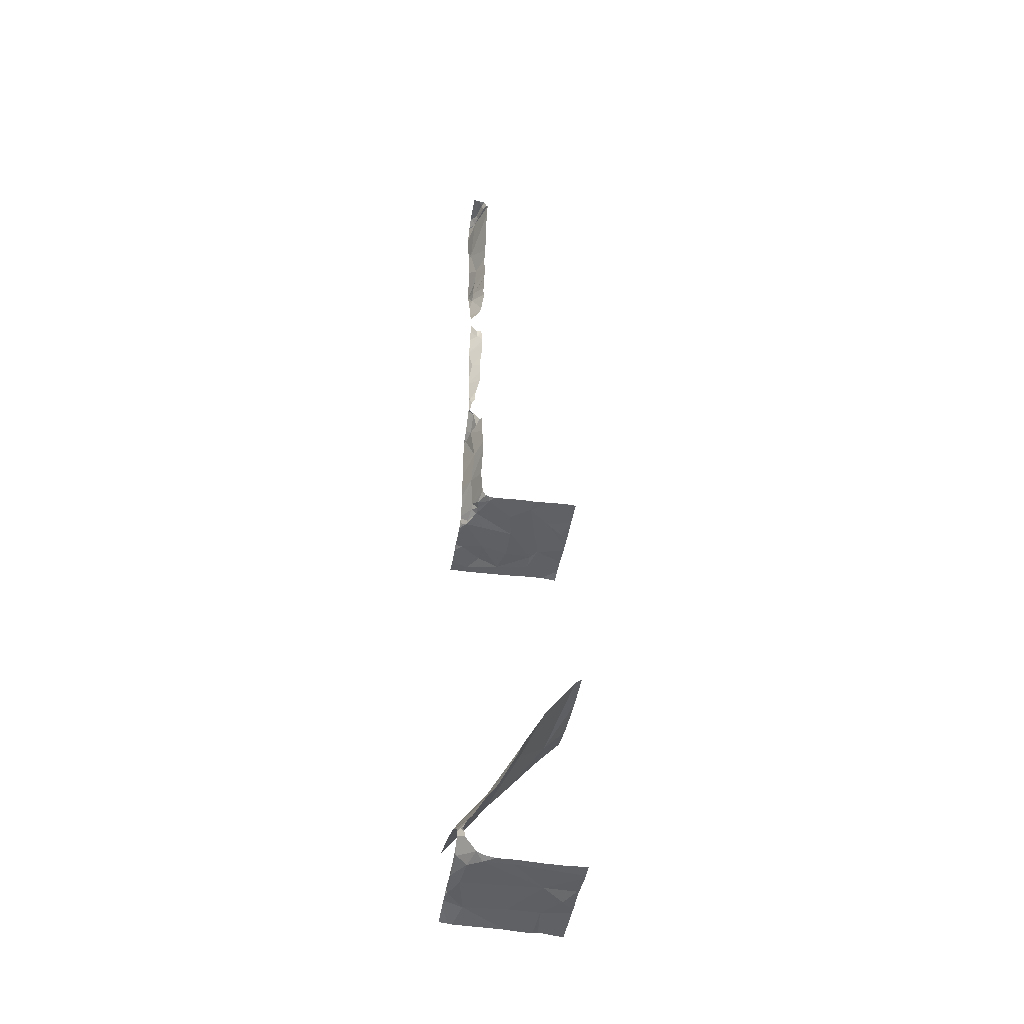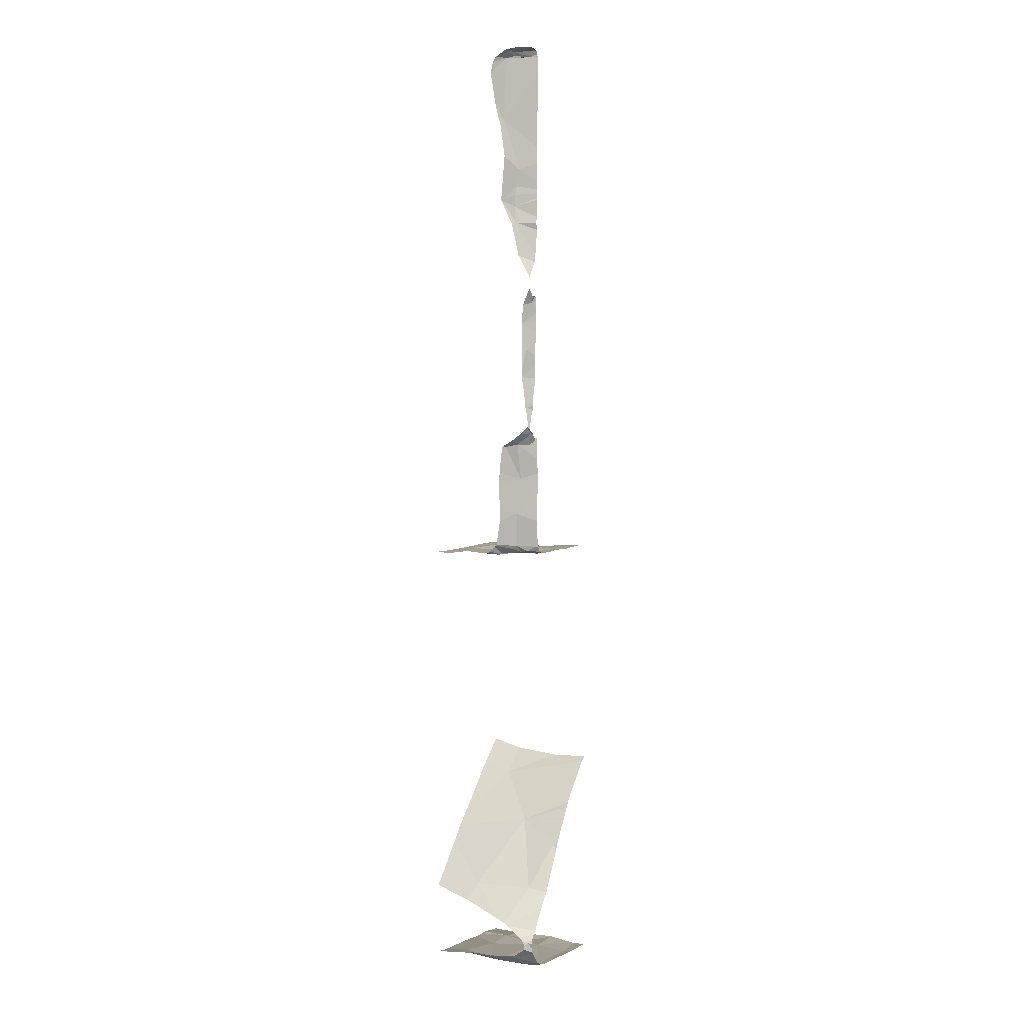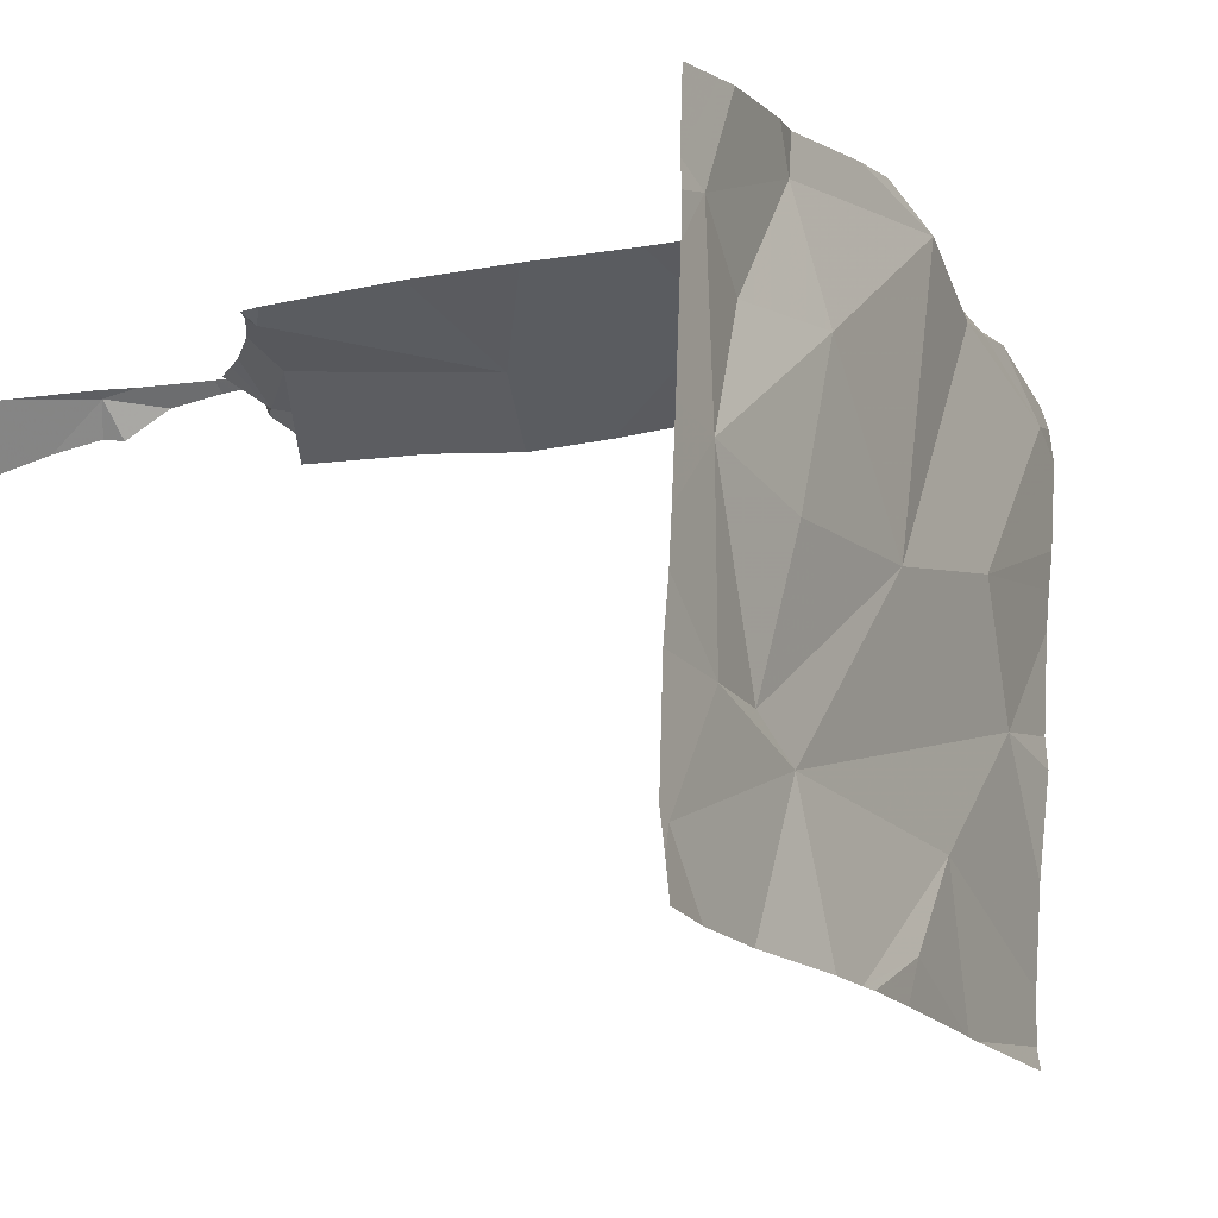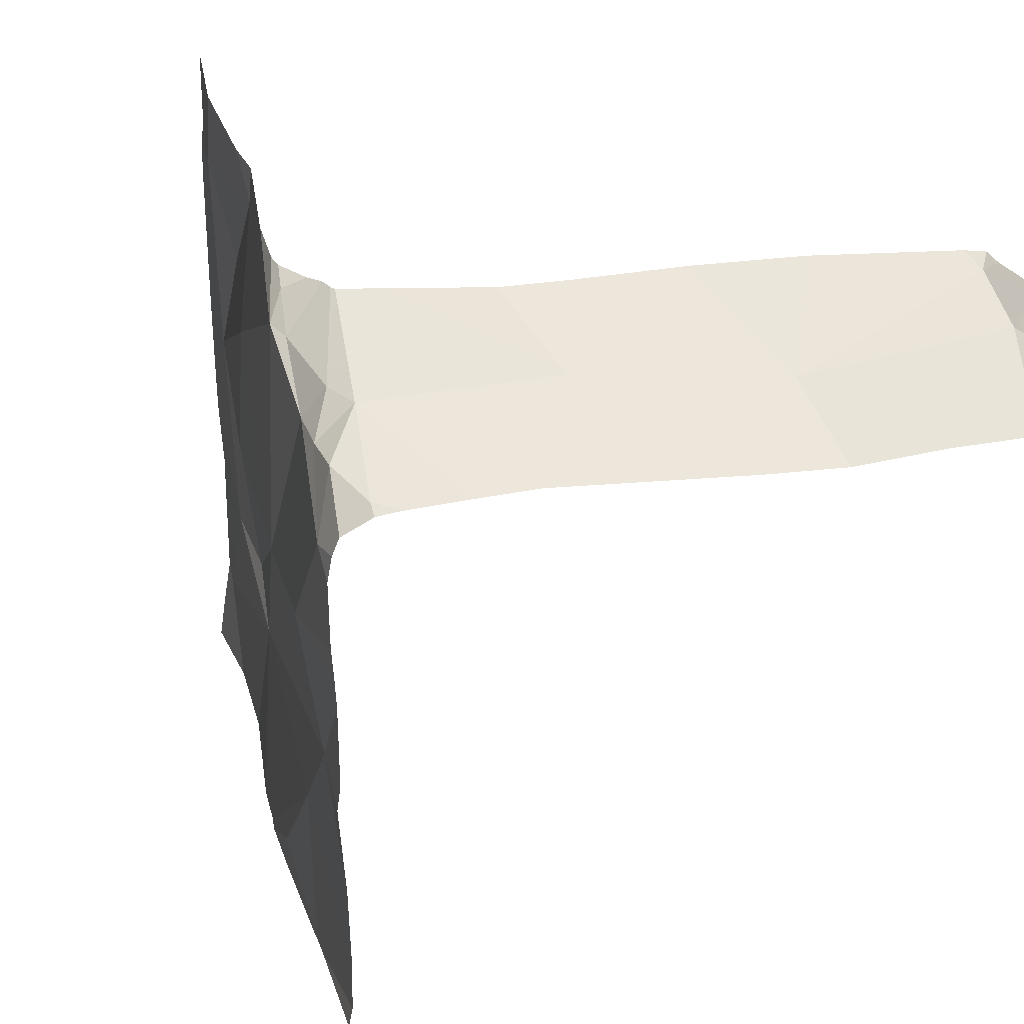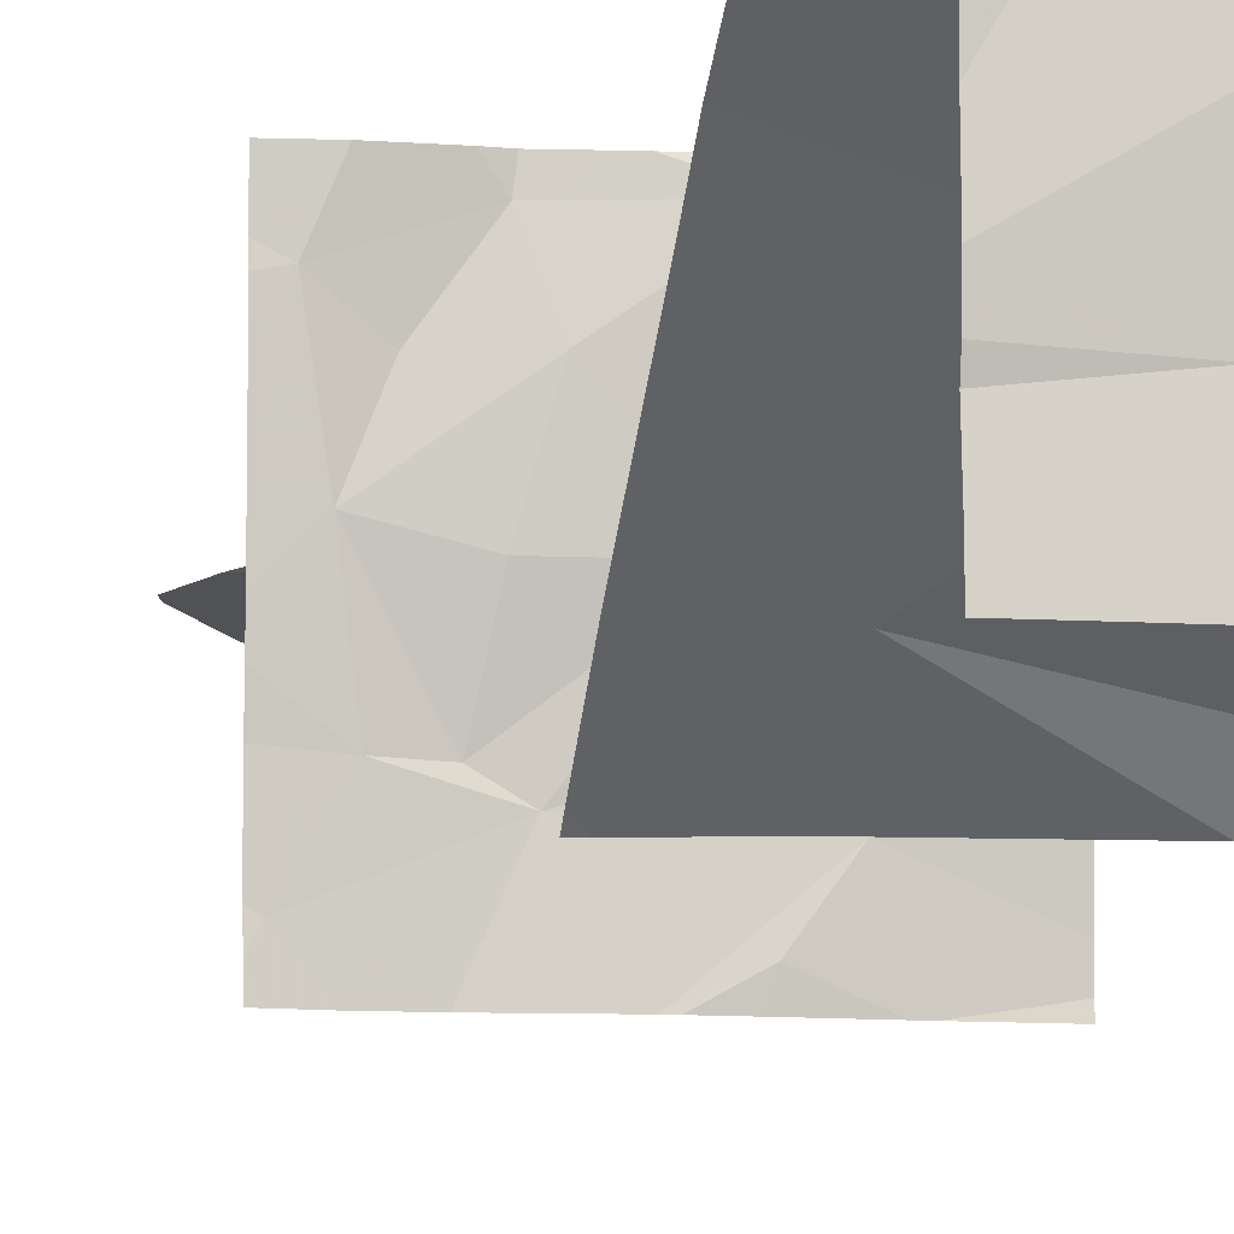
<metadata>
{"format":"obj","ext":"obj","renderer":"f3d","projection":"perspective","resolution":1024,"background":"white","views":[{"elev":-44.6,"azim":-99.9,"up":"+Z"},{"elev":3.2,"azim":-147.8,"up":"+Z"},{"elev":-14.1,"azim":117.9,"up":"+Y"},{"elev":33.7,"azim":-100.3,"up":"+Y"},{"elev":-6.8,"azim":169.0,"up":"+Y"}]}
</metadata>
<code>
v -73.18 274.7 483.2
v -73.14 274.7 486.9
v -73.14 274.7 486.9
v -73.89 274.7 486.9
v -73.26 274.7 485
v -73.47 274.7 483.2
v -73.14 274.9 483.3
v -73.14 275.2 486.9
v -73.14 275.5 486.9
v -73.14 274.8 484.8
v -73.14 274.8 486.9
v -73.14 275.1 484.5
v -73.14 274.9 486.9
v -73.14 275.3 484.3
v -73.14 274.7 483.2
v -73.81 275.6 489.9
v -73.14 274.8 483.3
v -73.14 275.1 483.3
v -73.14 275.5 483.3
v -73.14 275 486.9
v -74.1 274.7 485
v -73.78 275.6 491.1
v -73.14 275 483.2
v -73.14 275.1 486.9
v -74.06 275.1 484.3
v -73.86 275.6 491.2
v -73.92 275.6 491.2
v -73.2 274.7 483.2
v -73.81 275.6 489.9
v -74.08 275.5 489
v -74.05 275.6 488.6
v -74.06 274.7 483.2
v -74.1 274.7 483.2
v -74.03 275.6 489
v -74.07 275.6 488.1
v -73.79 274.7 485
v -74.04 275.5 491.1
v -74.05 275.5 491.2
v -74.02 275.6 488.9
v -73.84 275.6 491.1
v -73.91 275.5 491.1
v -73.96 275.6 490.2
v -73.81 275.6 489.9
v -73.94 275.6 490
v -73.83 275.6 490.6
v -73.93 275.6 490
v -73.14 274.7 483.2
v -74.08 275.6 487.9
v -73.25 274.7 486.9
v -73.14 275.4 484.2
v -73.14 274.7 485
v -74.04 275.5 487.8
v -73.95 275.6 487.8
v -74.07 274.7 486.9
v -74.1 274.7 486.9
v -73.92 274.7 486.9
v -73.17 274.7 485
v -73.4 274.7 485
v -73.96 274.7 483.2
v -73.89 274.7 486.9
v -73.14 274.7 486.9
v -73.92 275.6 489.9
v -73.95 275.6 489.7
v -73.39 274.9 486.9
v -73.47 274.9 486.9
v -73.68 275.2 486.9
v -73.76 275.6 491.1
v -73.86 275.6 491.2
v -73.43 275.2 486.9
v -74.07 275.5 486.9
v -74 275.5 486.9
v -73.89 275.6 491.2
v -73.72 275.6 486.9
v -73.75 275.6 486.9
v -73.78 275.6 486.9
v -73.5 275.4 486.9
v -73.24 275.2 486.9
v -73.35 275.5 483.3
v -73.49 275.6 483.3
v -74.04 275.4 483.2
v -73.72 275.6 483.3
v -73.77 274.9 483.3
v -73.4 274.9 483.3
v -73.62 274.8 483.2
v -73.66 274.7 483.3
v -73.75 274.7 483.3
v -73.51 274.7 483.2
v -73.29 274.7 483.2
v -73.7 275.5 483.3
v -73.42 275.1 483.3
v -74.03 274.9 483.2
v -74.04 275.2 483.2
v -73.85 275.6 491.2
v -73.77 275.6 491.1
v -74.07 275.6 483.5
v -73.14 275.4 486.9
v -73.93 275.5 483.3
v -74.09 275.5 483.3
v -73.94 275.6 483.3
v -73.14 275.6 483.9
v -73.14 275.5 486.9
v -73.27 274.9 486.9
v -73.74 274.7 486.9
v -73.84 274.9 486.9
v -74.07 275.6 488.1
v -74.08 275.6 488
v -73.99 275 486.9
v -73.93 275.6 487.9
v -74.04 275.6 488.3
v -74.01 275.6 487.9
v -73.17 274.8 486.9
v -73.74 274.7 483.3
v -73.14 274.7 485
v -73.31 275.4 486.9
v -73.44 275.5 486.9
v -73.2 275.5 486.9
v -74.05 275.4 486.9
v -73.94 275.5 486.9
v -73.88 275.5 486.9
v -73.92 275.5 486.9
v -73.88 275.5 486.9
v -73.9 275.2 486.9
v -73.93 275.5 487.2
v -73.96 275.5 487.5
v -73.85 275.6 487.8
v -73.49 275.5 483.9
v -73.4 274.8 484.8
v -73.14 275.5 483.3
v -73.63 274.7 486.9
v -73.7 275.6 491
v -74 274.7 483.2
v -73.94 275.4 483.9
v -73.73 275.1 484.4
v -74.02 275.6 488.8
v -73.6 274.7 486.9
v -73.54 274.7 486.9
v -73.75 274.7 483.3
v -73.8 274.7 483.3
v -73.37 274.7 486.9
v -73.72 274.7 486.9
v -74.1 275.1 484.3
v -74.1 275.1 484.3
v -74.1 275.2 484.2
v -74.1 275.5 489
v -74.1 275.5 489
v -74.1 275.5 488.6
v -74.1 275.5 488.7
v -74.1 275.6 488.1
v -74.1 275.6 488.1
v -74.1 275.5 491.2
v -74.1 275.5 491.1
v -74.1 275.6 491.2
v -74.1 275.6 491.2
v -74.1 275.6 491.2
v -74.1 275.5 491.2
v -74.1 275.5 490.1
v -74.1 275.5 490.2
v -74.1 275.5 490.4
v -74.1 275.5 491
v -74.1 275.5 490
v -74.1 275.5 490
v -74.1 275.6 488
v -74.1 275.6 487.9
v -74.1 275.6 487.9
v -74.1 275.5 487.9
v -74.1 275.5 487.9
v -74.1 275.6 488.2
v -74.1 275.5 488.2
v -74.1 275.5 488.4
v -74.1 275.5 488.9
v -74.1 275.5 488.8
v -74.1 275.5 488.5
v -74.1 275.5 488.9
v -74.1 275.6 489.1
v -74.1 275.5 489.1
v -74.1 275.6 489.1
v -74.1 275.5 489.9
v -74.1 275.5 489.9
v -74.1 275.5 489.7
v -74.1 275.5 489.4
v -74.1 275.5 489.7
v -74.1 275.5 489.8
v -74.1 275.5 487.9
v -74.1 275.4 486.9
v -74.1 275.5 486.9
v -74.1 275.3 483.2
v -74.1 275.4 483.3
v -74.1 275.6 483.4
v -74.1 275.6 483.4
v -74.1 275.5 483.3
v -74.1 275.5 483.4
v -74.1 275.5 483.3
v -74.1 275.5 483.3
v -74.1 274.8 483.2
v -74.1 274.7 483.2
v -74.04 275.6 487.9
v -74.1 275 486.9
v -74.1 275 486.9
v -74.1 274.7 486.9
v -74.07 275.6 488
v -74.1 275.2 486.9
v -74.1 275.2 486.9
v -74.1 275.4 486.9
v -74.1 275.4 486.9
v -74.1 275.3 486.9
v -74.1 275.5 486.9
v -74.1 275.5 487
v -74.1 275.6 487.9
v -74.1 274.9 486.9
v -74.1 274.7 486.9
v -74.1 275.5 487.1
v -74.1 275.5 487.2
v -74.1 275.5 487.7
v -74.1 275.5 487.6
v -73.73 275.6 491.1
v -74.1 274.7 484.9
v -74.1 275.5 491.1
v -74.1 275.6 483.5
v -74.1 275.5 487.9
v -74.1 275.3 483.9
v -74.1 275.5 483.6
v -74.1 275.5 483.6
v -74.1 275.6 483.5
v -74.1 275.6 483.5
v -74.1 275.5 491.1
v -74.1 275.5 489.4
v -74.1 275.6 489.3
v -74.1 275.2 483.2
v -74.1 275 483.2
v -74.1 275.5 487.5
v -74.1 275.4 483.8
v -74.1 275 484.6
v -74.1 275 484.6
v -74.06 275.6 489.1
v -73.81 275.6 489.9
v -73.81 275.6 489.9
v -73.92 275.6 489.7
v -73.81 275.6 489.9
v -73.39 275.6 483.3
v -73.45 275.6 483.3
v -73.5 275.6 483.3
v -73.7 275.6 483.3
v -73.74 275.6 483.3
v -73.72 275.6 483.3
v -74.05 275.6 483.4
v -74.05 275.6 483.5
v -73.48 275.6 483.3
v -73.22 275.6 486.9
v -73.73 275.6 486.9
v -73.74 275.6 486.9
v -73.76 275.6 486.9
v -73.76 275.6 486.9
v -73.67 275.6 486.9
v -73.69 275.6 486.9
v -73.6 275.6 486.9
v -73.77 275.6 487
v -73.26 275.6 486.9
v -73.4 275.6 486.9
v -73.45 275.6 486.9
v -73.85 275.6 487.8
v -73.82 275.6 487.8
v -73.82 275.6 487.8
v -73.33 275.6 483.8
v -73.45 275.6 483.8
v -73.15 275.6 483.3
v -73.79 275.6 490.6
v -73.75 275.6 490.7
v -73.79 275.6 487.4
v -73.79 275.6 487.6
v -74.02 275.6 483.5
v -73.99 275.6 483.5
v -74.05 275.6 488.1
v -73.84 275.6 490.3
v -73.8 275.6 490.6
v -73.81 275.6 489.9
v -73.98 275.6 489.4
v -73.95 275.6 489.6
v -74.02 275.6 488.5
v -74.02 275.6 488.8
v -73.97 275.6 483.4
v -73.93 275.6 483.4
v -73.79 275.6 483.7
v -73.79 275.6 487.2
v -73.84 275.6 483.6
v -73.79 275.6 487.3
v -74.02 275.6 488.9
v -74.02 275.6 488.4
v -74.02 275.6 488.8
v -74.08 275.6 488
v -73.97 275.6 491.2
v -73.97 275.6 491.2
v -74.1 275.6 491.2
v -74.08 275.6 488
v -74.02 275.6 488.4
v -74.02 275.6 488.4
v -74.02 275.6 488.9
v -74.02 275.6 488.4
v -74.02 275.6 488.9
v -74.07 275.6 489.1
v -74.08 275.6 489.1
v -74.1 275.6 489.1
v -73.98 275.6 489.4
v -73.21 275.6 483.9
v -73.34 275.6 483.3
v -73.14 275.6 486.9
v -73.14 275.6 483.3
v -73.32 275.6 483.3
v -73.85 275.6 483.6
v -73.87 275.6 483.6
v -73.98 275.6 483.5
v -74.07 275.6 489.3
v -74.08 275.6 489.3
v -74.1 275.6 489.2
v -73.85 275.6 483.6
f 269 124 268
f 27 26 68
f 268 124 123
f 37 27 38
f 37 38 150
f 38 27 152
f 154 152 290
f 27 41 26
f 41 40 26
f 40 41 37
f 41 27 37
f 267 45 266
f 266 45 274
f 26 40 94
f 43 42 44
f 265 128 306
f 160 44 161
f 105 148 289
f 163 48 200
f 264 126 282
f 110 53 108
f 263 126 264
f 169 168 294
f 262 125 124
f 261 125 262
f 260 125 261
f 176 174 299
f 39 145 286
f 259 115 258
f 43 62 63
f 181 62 182
f 62 43 46
f 43 63 237
f 46 43 44
f 62 46 160
f 65 64 66
f 64 69 66
f 166 48 183
f 184 70 185
f 74 73 75
f 76 69 77
f 79 78 239
f 258 115 257
f 81 79 241
f 83 82 84
f 15 17 28
f 84 86 85
f 89 78 79
f 89 79 81
f 18 90 23
f 91 82 92
f 235 43 236
f 16 43 235
f 188 95 189
f 78 89 90
f 23 83 7
f 80 97 98
f 97 99 98
f 89 97 80
f 187 98 190
f 97 81 99
f 81 97 89
f 98 99 191
f 257 116 248
f 131 195 32
f 77 64 102
f 135 103 129
f 65 104 135
f 256 123 251
f 107 104 65
f 66 107 65
f 29 43 16
f 34 30 39
f 111 65 139
f 77 102 20
f 75 73 249
f 115 114 116
f 66 69 76
f 71 117 118
f 251 119 252
f 66 76 74
f 73 74 253
f 74 76 115
f 122 121 117
f 121 118 117
f 107 122 201
f 117 71 184
f 77 114 76
f 74 75 121
f 116 114 77
f 255 74 115
f 123 120 251
f 122 117 204
f 121 66 74
f 66 121 122
f 121 119 118
f 115 116 257
f 254 73 253
f 119 75 250
f 255 115 259
f 253 74 255
f 119 120 118
f 120 71 118
f 120 70 71
f 252 119 250
f 104 107 209
f 199 104 210
f 102 64 65
f 211 123 212
f 207 120 211
f 124 53 213
f 108 125 260
f 159 40 217
f 125 53 124
f 251 120 119
f 132 126 133
f 132 25 143
f 130 45 267
f 250 75 249
f 217 37 225
f 45 42 273
f 273 43 275
f 277 180 302
f 249 73 254
f 278 146 287
f 52 53 48
f 262 124 269
f 134 147 288
f 44 42 156
f 248 9 305
f 103 104 60
f 111 102 65
f 77 69 64
f 39 30 145
f 245 99 280
f 239 19 304
f 83 84 87
f 86 84 82
f 83 90 82
f 89 80 82
f 82 80 92
f 91 92 228
f 92 80 186
f 82 91 131
f 138 82 59
f 99 81 243
f 66 122 107
f 121 75 119
f 114 115 76
f 247 79 240
f 25 132 133
f 127 10 5
f 142 133 233
f 246 95 245
f 222 95 270
f 157 45 158
f 282 132 284
f 123 124 214
f 53 52 165
f 268 123 285
f 234 30 34
f 12 133 14
f 284 220 308
f 133 126 50
f 89 82 90
f 133 127 216
f 13 111 11
f 116 9 248
f 4 103 60
f 134 171 147
f 60 104 199
f 5 10 51
f 116 77 8
f 49 111 139
f 109 35 272
f 141 25 142
f 245 188 99
f 142 25 133
f 143 25 141
f 244 81 242
f 144 30 175
f 145 30 144
f 146 31 147
f 243 81 244
f 147 31 279
f 148 35 149
f 242 81 241
f 241 79 247
f 149 35 167
f 150 38 155
f 151 37 150
f 240 79 239
f 152 27 72
f 153 38 152
f 239 78 19
f 155 38 153
f 238 43 237
f 156 42 157
f 237 63 277
f 157 42 45
f 158 45 159
f 236 43 238
f 159 45 40
f 160 46 44
f 1 15 28
f 108 53 125
f 161 44 156
f 148 162 106
f 2 111 49
f 106 163 293
f 164 48 163
f 3 61 111
f 165 52 166
f 21 216 36
f 110 48 53
f 166 52 48
f 167 35 168
f 36 127 58
f 47 15 1
f 168 35 109
f 172 169 295
f 54 199 55
f 173 170 296
f 170 171 134
f 196 48 110
f 56 199 54
f 287 172 297
f 286 173 298
f 200 48 196
f 174 30 234
f 175 30 174
f 32 195 33
f 28 17 88
f 106 162 163
f 177 62 160
f 178 62 177
f 57 51 113
f 179 63 181
f 180 63 179
f 181 63 62
f 58 127 5
f 105 35 148
f 182 62 178
f 59 82 131
f 183 48 208
f 184 71 70
f 6 83 87
f 100 50 126
f 185 70 206
f 186 80 187
f 139 65 136
f 96 116 8
f 187 80 98
f 95 188 245
f 101 116 96
f 140 103 4
f 189 95 218
f 190 98 193
f 8 77 24
f 191 99 188
f 192 98 191
f 9 116 101
f 193 98 192
f 22 26 94
f 194 91 229
f 195 91 194
f 11 111 61
f 130 40 45
f 197 107 198
f 136 65 135
f 129 103 140
f 198 107 202
f 13 102 111
f 60 199 56
f 201 122 205
f 202 107 201
f 14 133 50
f 203 117 184
f 215 40 130
f 204 117 203
f 135 104 103
f 205 122 204
f 12 127 133
f 93 26 22
f 206 70 207
f 5 51 57
f 207 70 120
f 208 48 164
f 10 127 12
f 209 107 197
f 131 91 195
f 210 104 209
f 211 120 123
f 304 128 307
f 138 86 82
f 212 123 230
f 213 53 219
f 214 124 213
f 100 126 303
f 94 40 67
f 216 127 36
f 137 86 138
f 24 77 20
f 217 40 37
f 20 102 13
f 218 95 224
f 67 40 215
f 219 53 165
f 220 132 143
f 3 111 2
f 231 221 309
f 221 222 271
f 112 86 137
f 7 83 17
f 223 95 222
f 224 95 223
f 225 37 151
f 23 90 83
f 180 226 276
f 87 84 85
f 85 86 112
f 311 227 312
f 19 78 18
f 228 92 186
f 229 91 228
f 18 78 90
f 72 27 68
f 230 123 214
f 68 26 93
f 308 231 314
f 88 83 6
f 232 133 216
f 233 133 232
f 17 83 88
f 270 95 246
f 271 222 270
f 272 35 105
f 273 42 43
f 274 45 273
f 275 43 29
f 276 226 311
f 277 63 180
f 278 31 146
f 279 31 278
f 280 99 281
f 281 99 243
f 282 126 132
f 283 123 256
f 284 132 220
f 285 123 283
f 286 145 173
f 287 146 172
f 288 147 279
f 289 148 106
f 290 152 72
f 291 154 290
f 292 154 291
f 293 163 200
f 294 168 109
f 295 169 294
f 296 170 134
f 297 172 295
f 298 173 296
f 299 174 234
f 300 176 299
f 301 176 300
f 302 180 276
f 303 126 263
f 304 19 128
f 307 128 265
f 308 220 231
f 309 221 310
f 310 221 271
f 311 226 227
f 312 227 313
f 314 231 309

</code>
